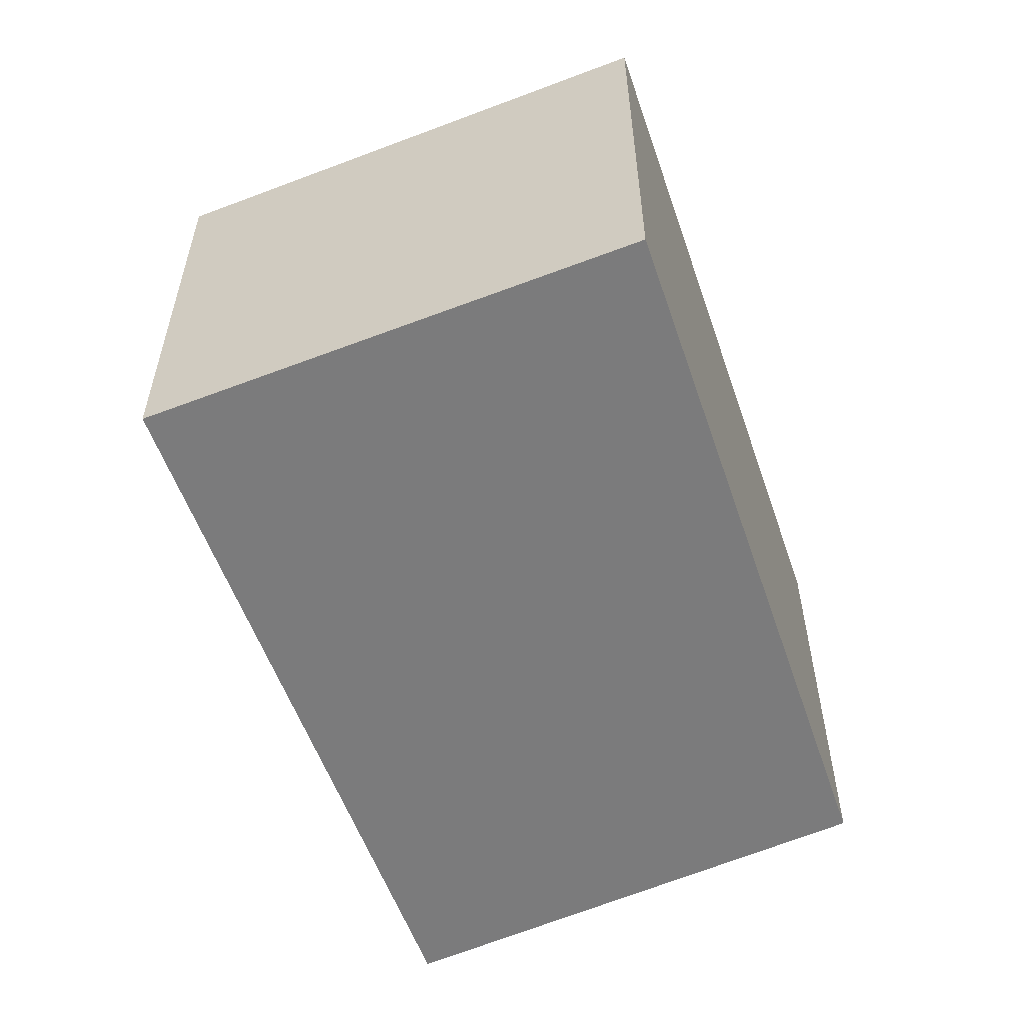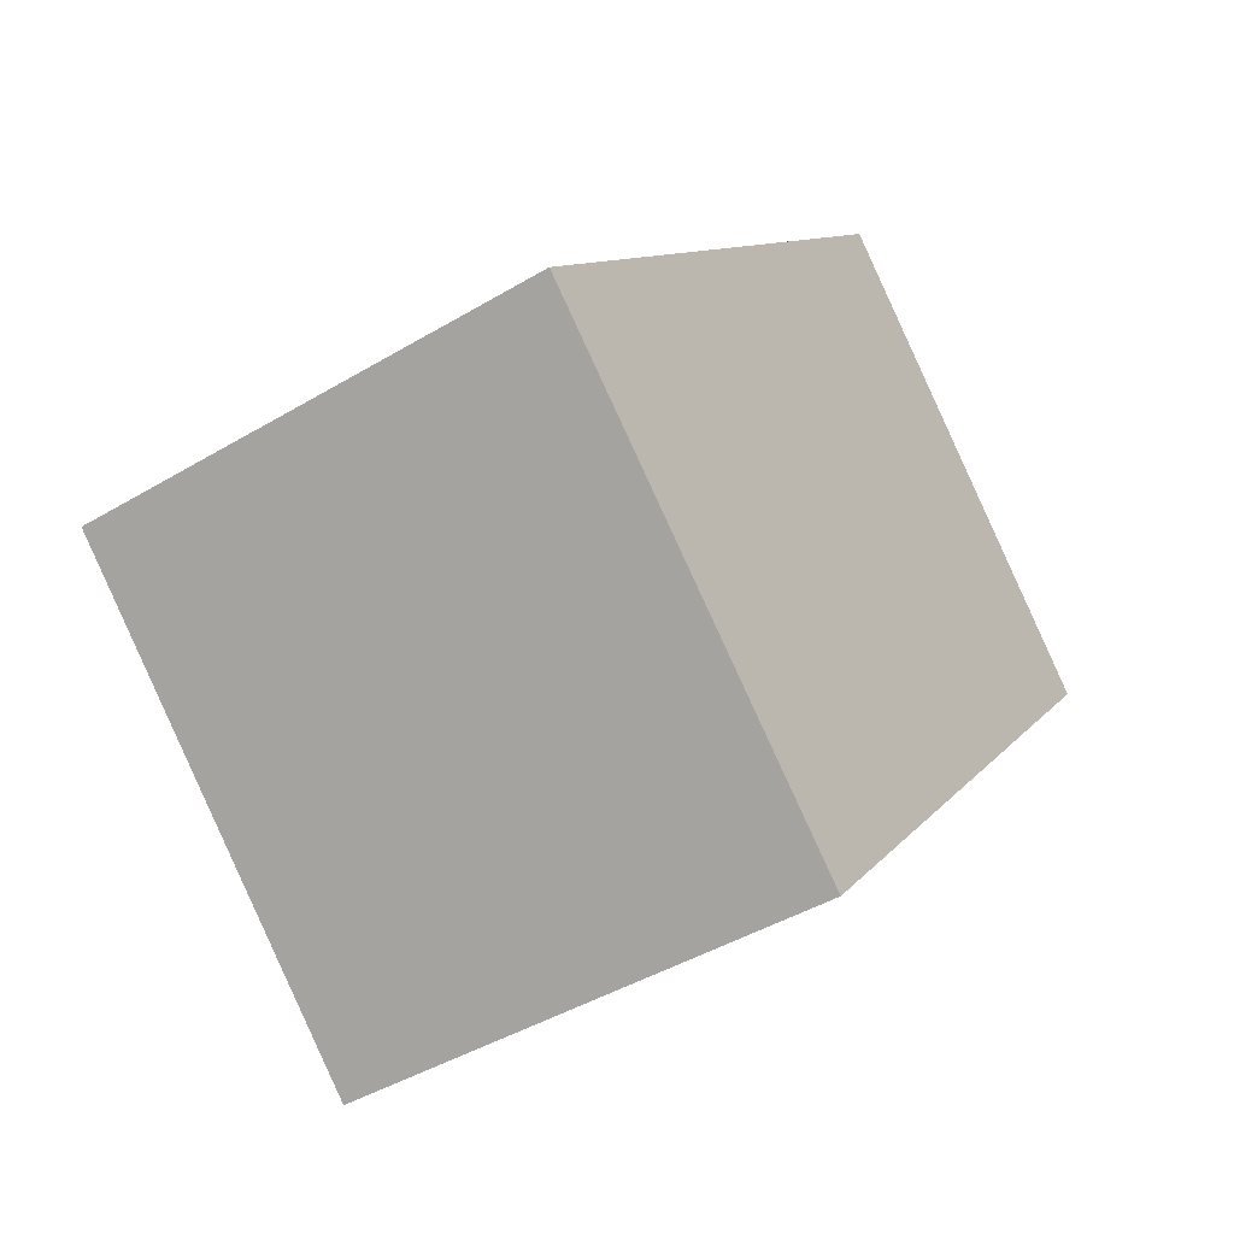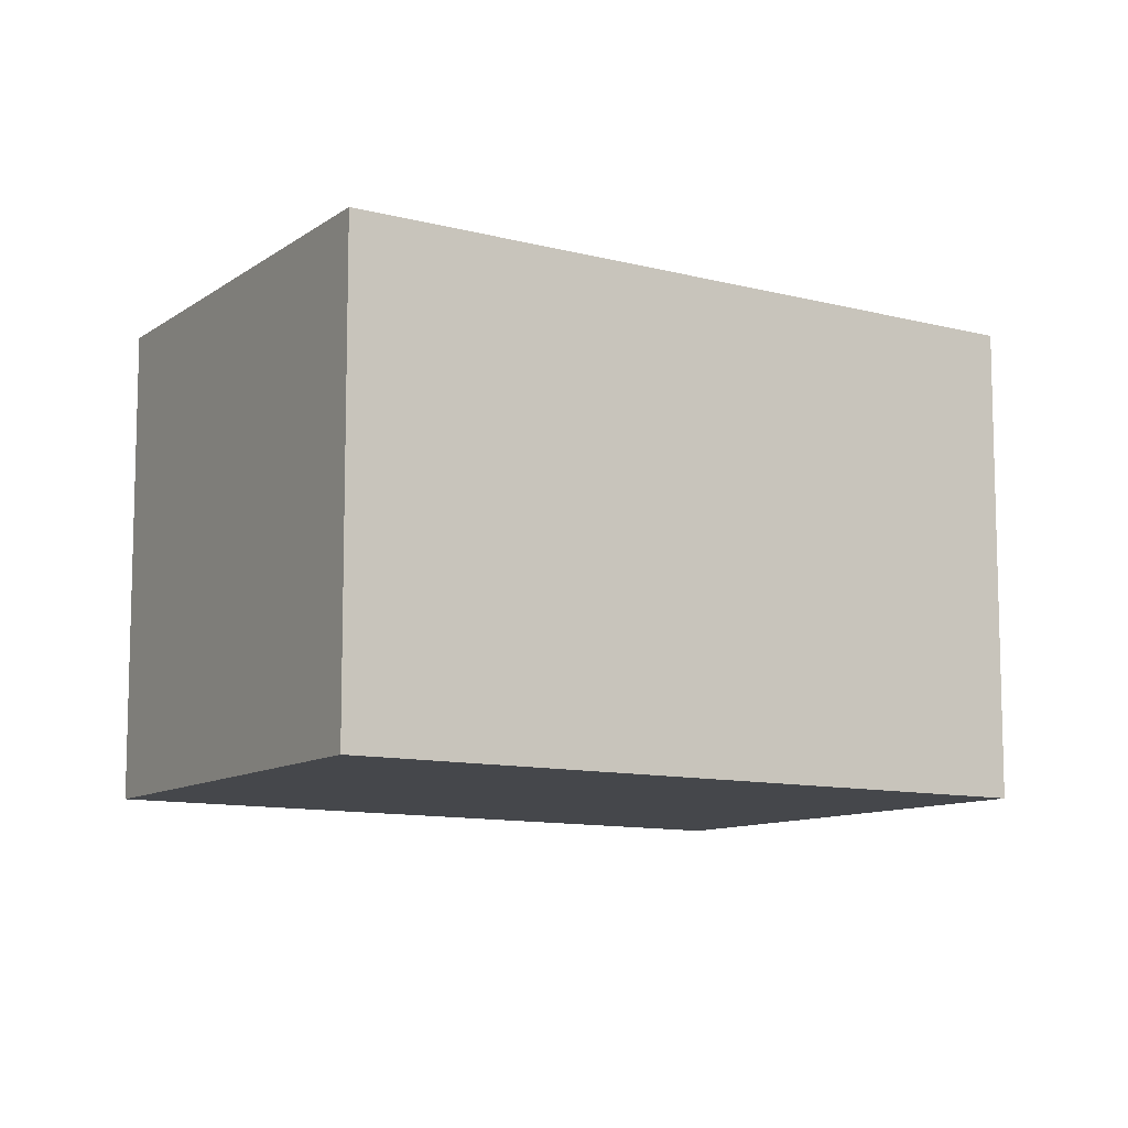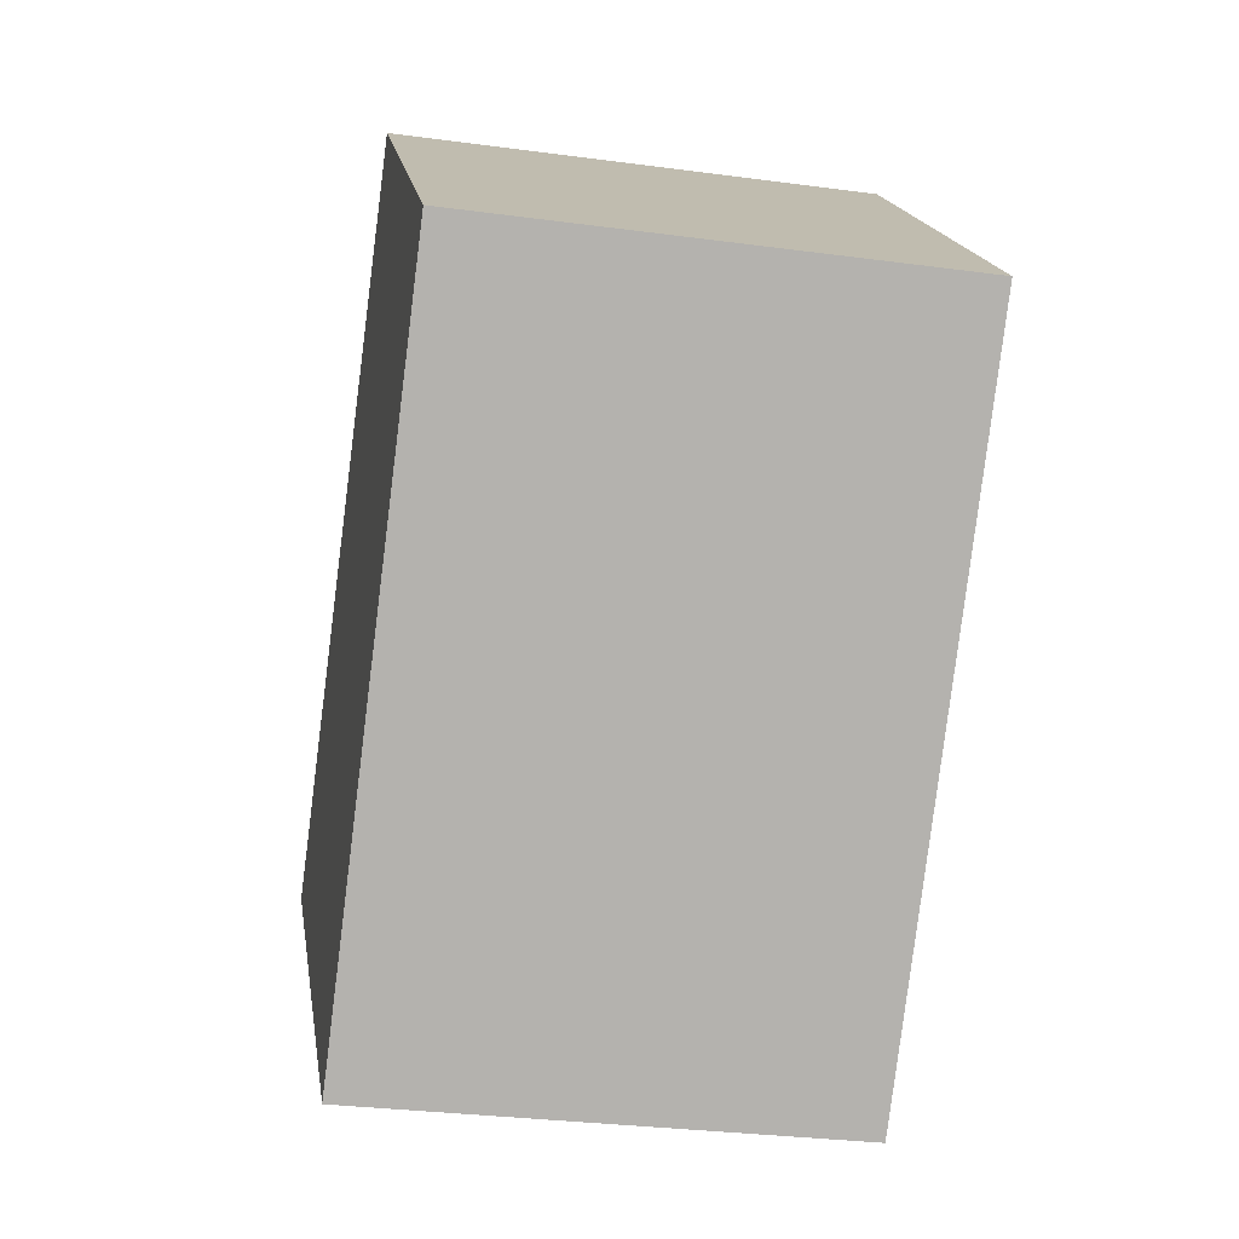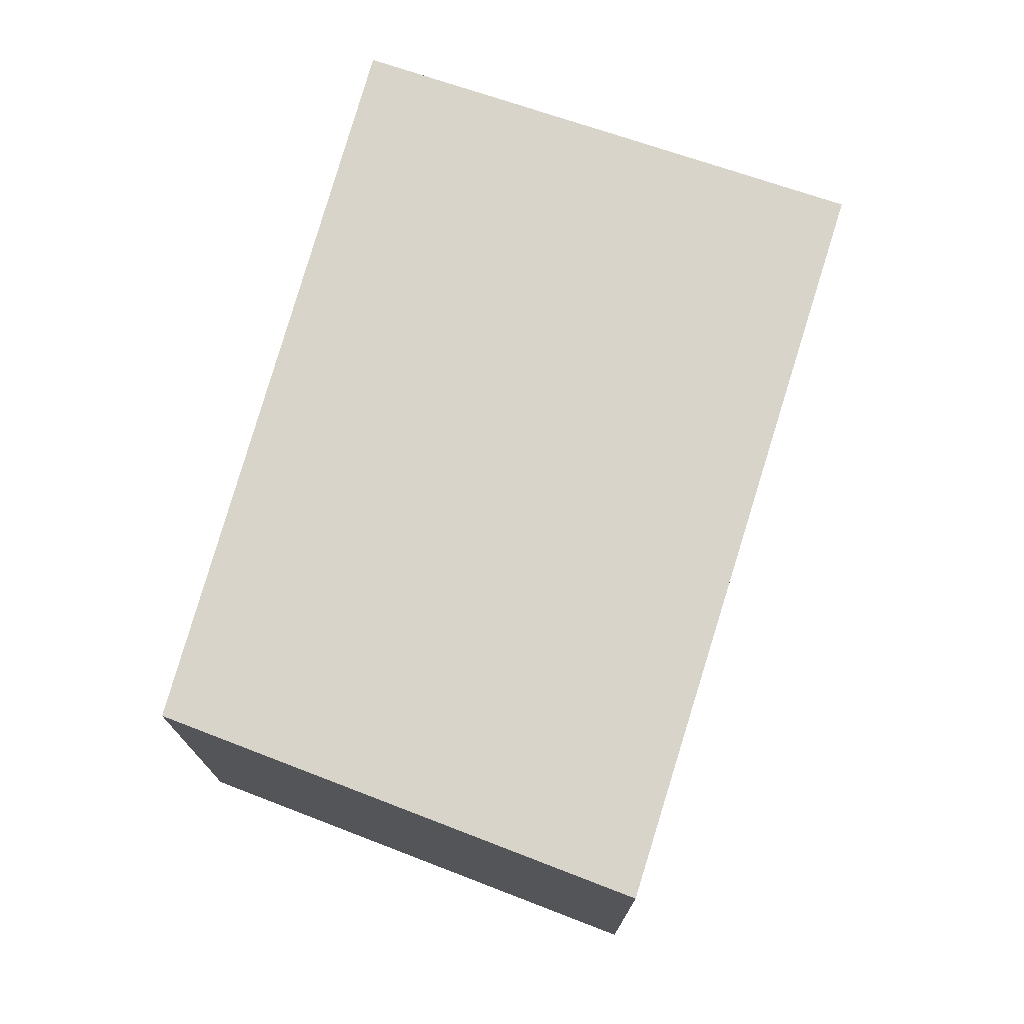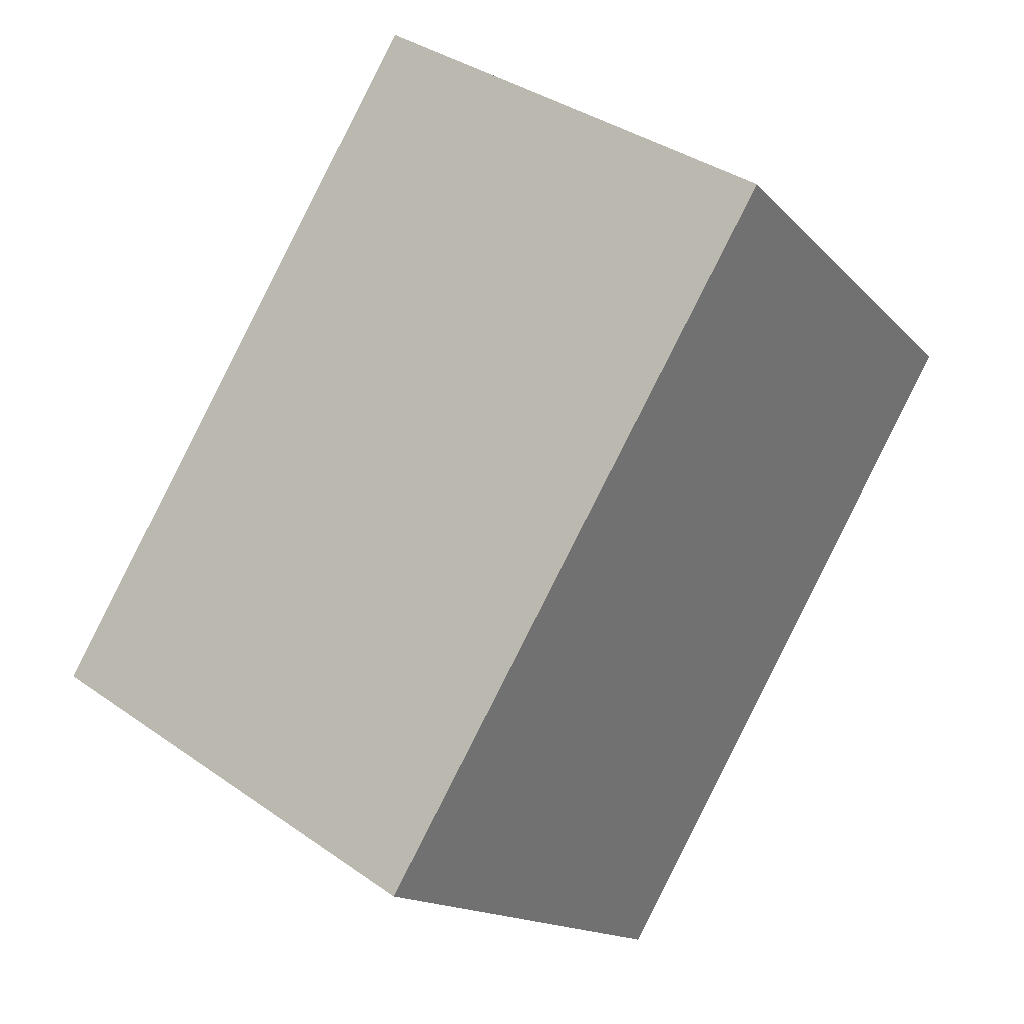
<metadata>
{"format":"obj","ext":"obj","renderer":"f3d","projection":"perspective","resolution":1024,"background":"white","views":[{"elev":-58.5,"azim":158.3,"up":"+Y"},{"elev":-43.8,"azim":125.1,"up":"+Z"},{"elev":-10.2,"azim":13.8,"up":"+Y"},{"elev":-30.4,"azim":-101.0,"up":"+Z"},{"elev":75.5,"azim":-24.8,"up":"+Y"},{"elev":36.6,"azim":132.4,"up":"+Z"}]}
</metadata>
<code>
v  3.392 4.642 3.491
v  2.614 4.642 -3.062
v  0 4.642 2.842e-16
v  8.334 4.642 -1.96
v  4.64 4.642 -5.436
v  4.64 3.329e-16 -5.436
v  2.614 1.875e-16 -3.062
v  0 0 0
v  3.392 -2.138e-16 3.491
v  8.334 1.2e-16 -1.96
g defaultobject
f 1 2 3
f 2 1 4
f 2 4 5
f 6 2 5
f 2 6 3
f 3 6 7
f 3 7 8
f 8 1 3
f 1 8 9
f 9 4 1
f 4 9 10
f 10 5 4
f 5 10 6
f 7 9 8
f 9 7 6
f 9 6 10

</code>
